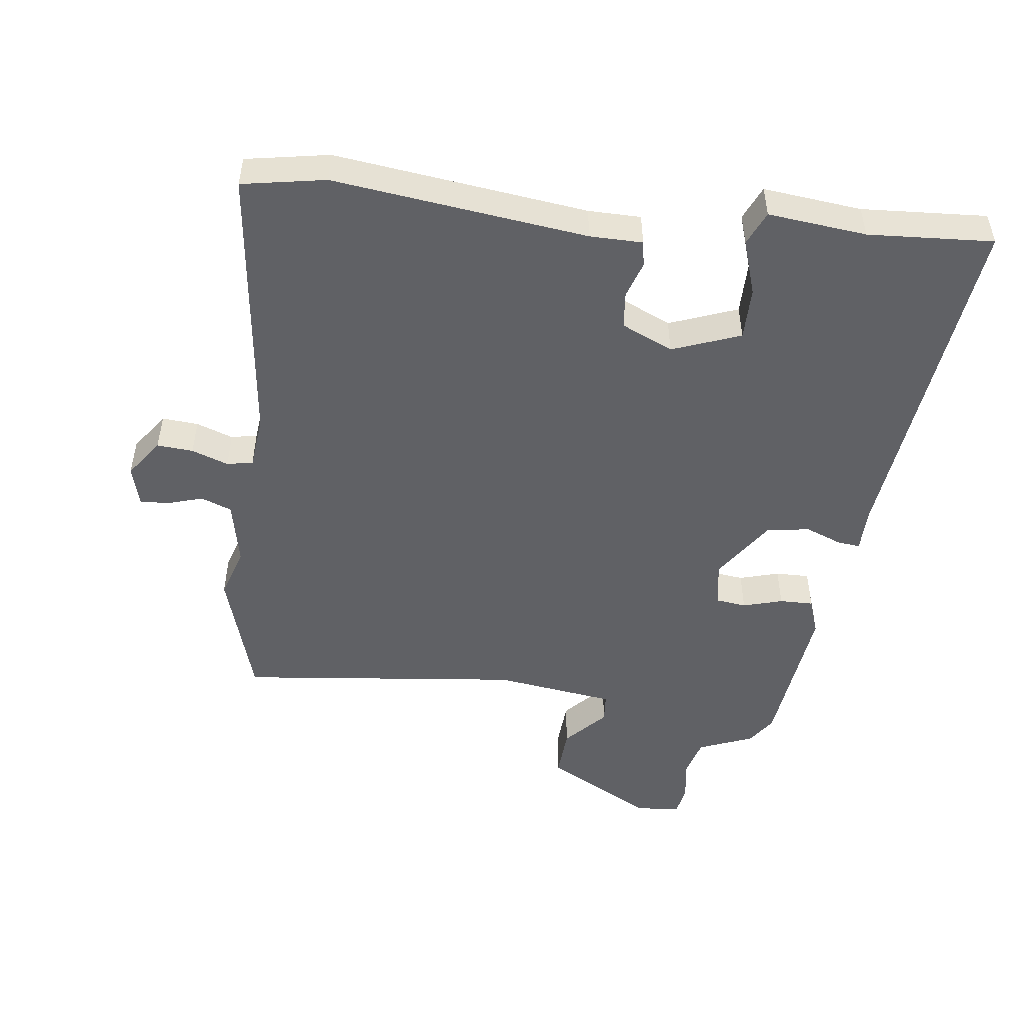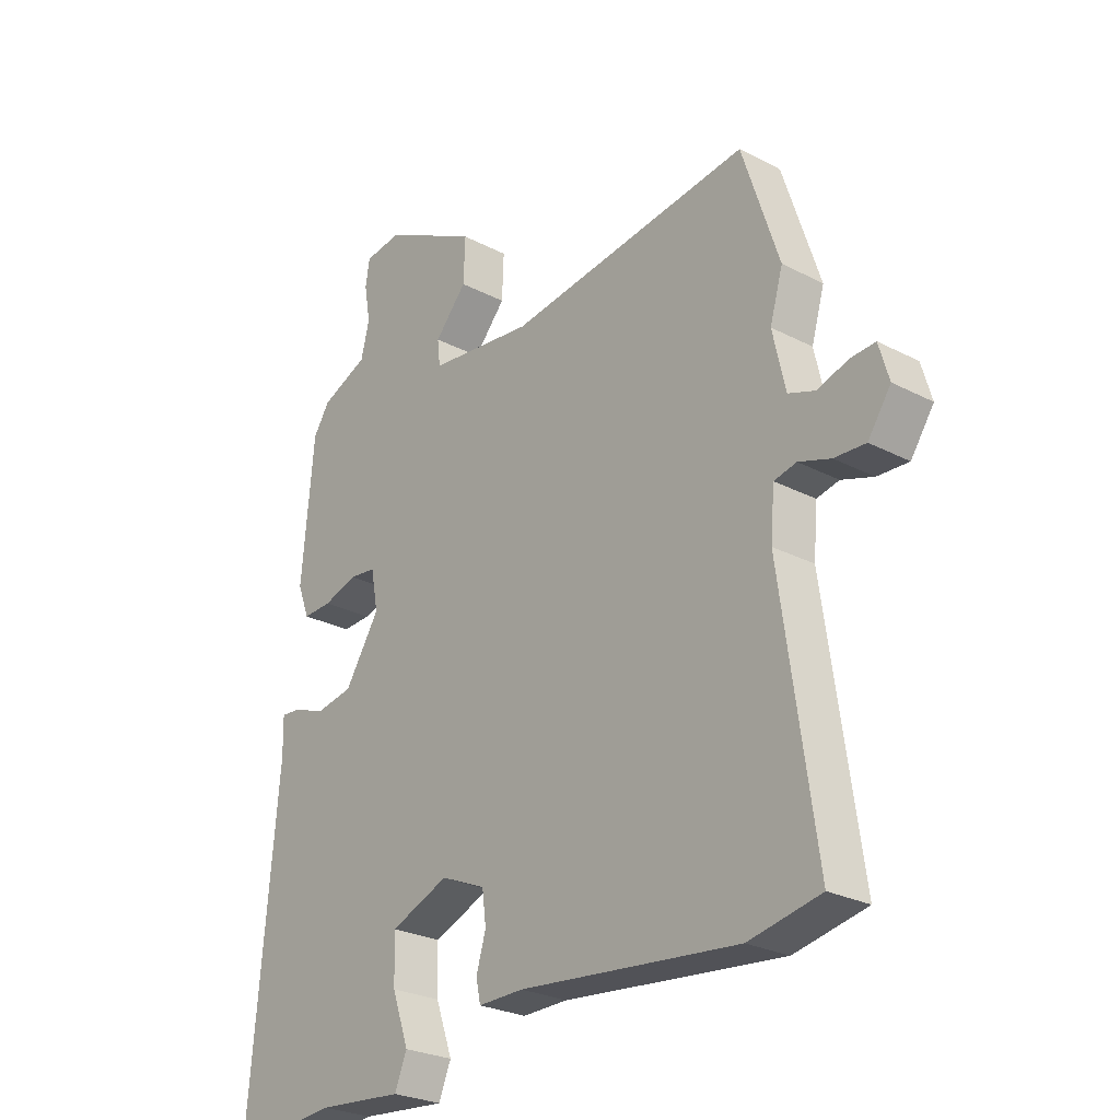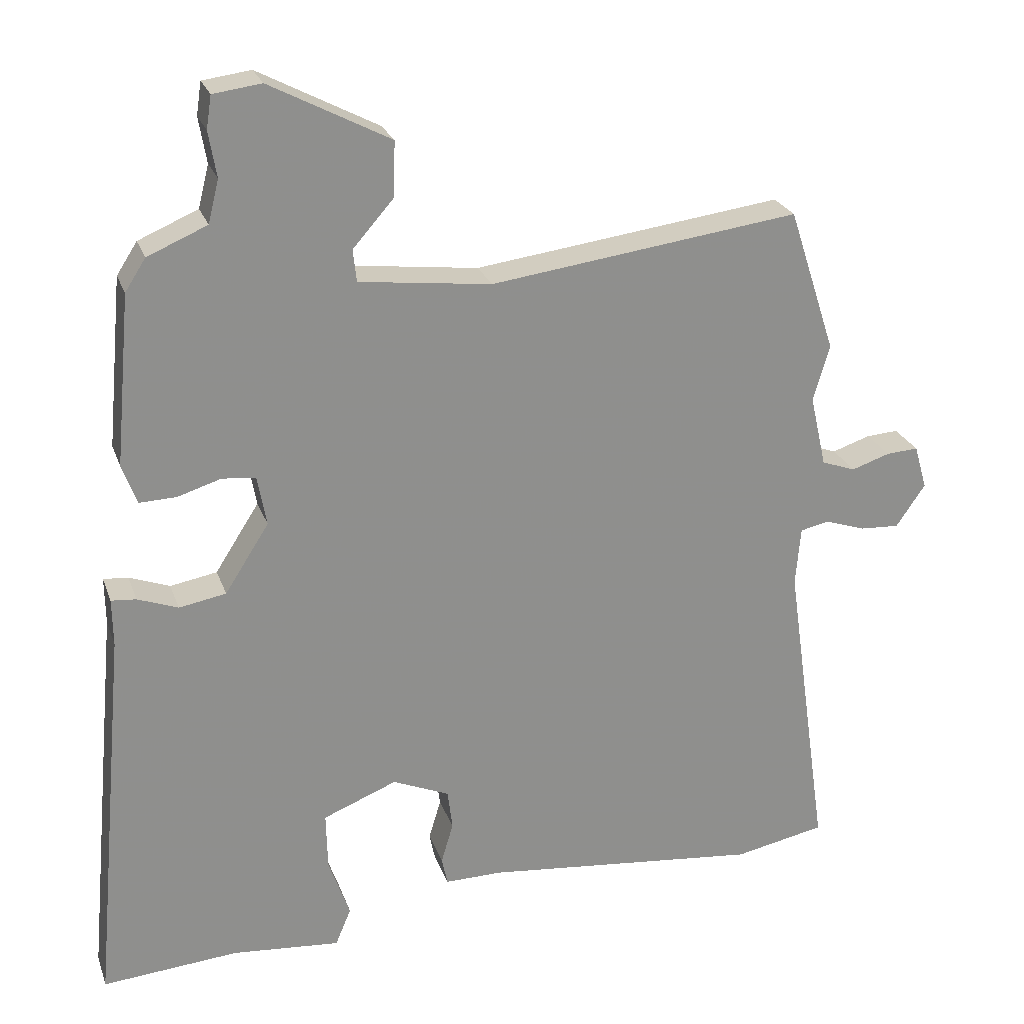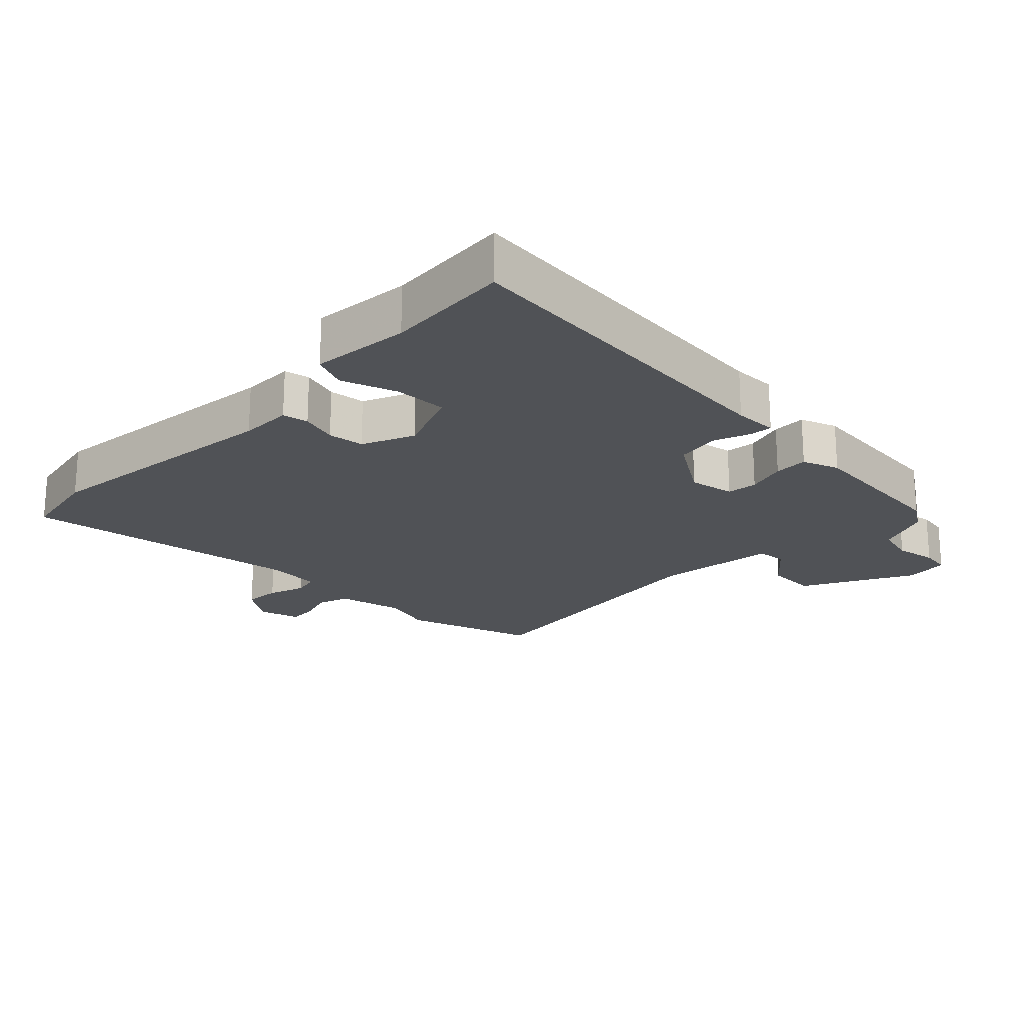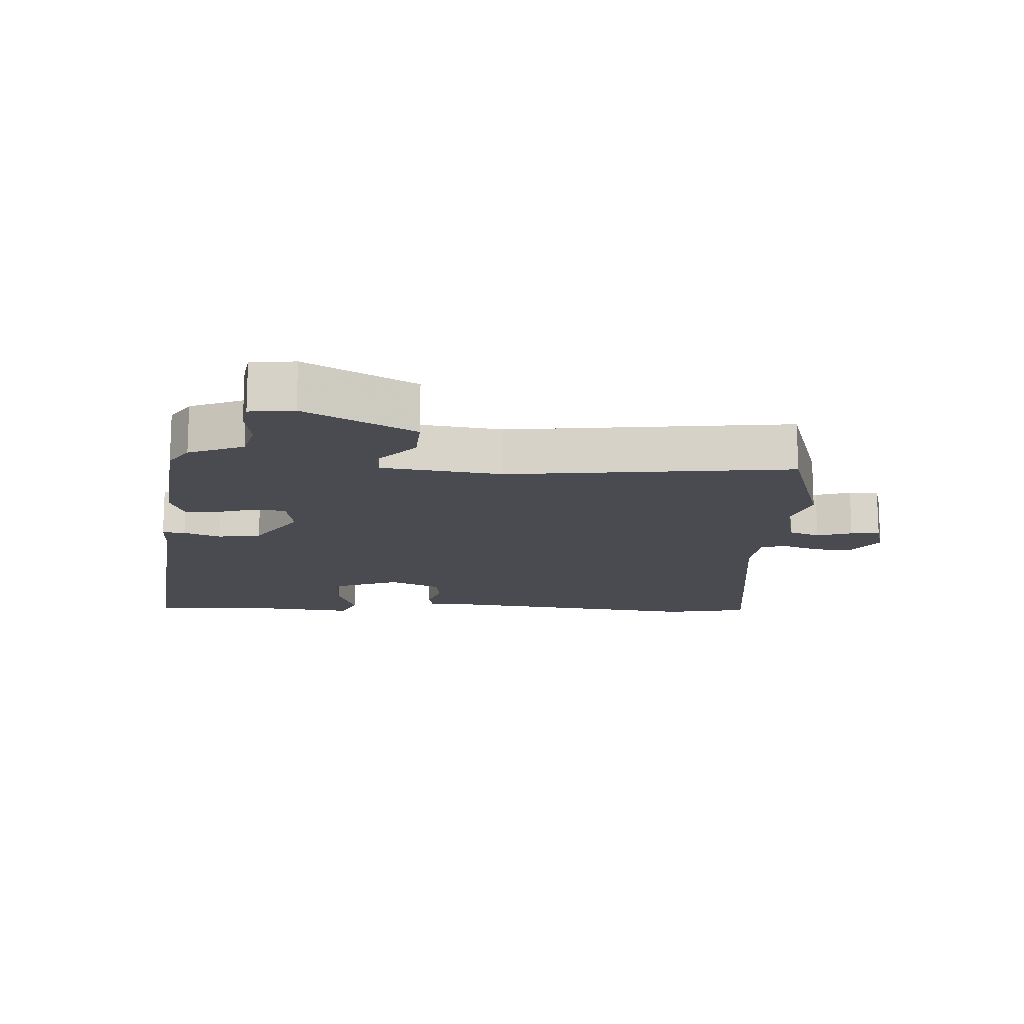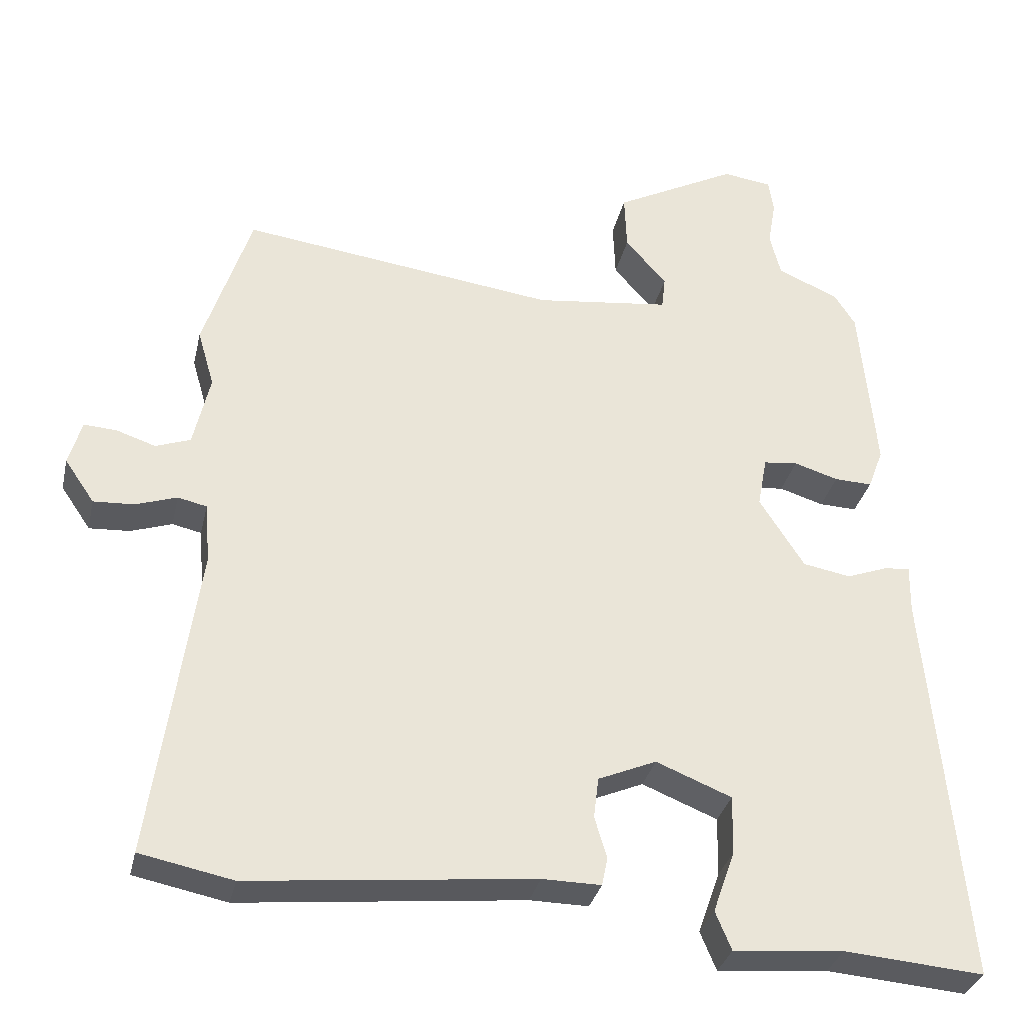
<metadata>
{"format":"obj","ext":"obj","renderer":"f3d","projection":"perspective","resolution":1024,"background":"white","views":[{"elev":-49.6,"azim":171.6,"up":"+Y"},{"elev":-26.1,"azim":50.4,"up":"+Z"},{"elev":24.5,"azim":-16.9,"up":"+Z"},{"elev":-20.8,"azim":-134.8,"up":"+Y"},{"elev":-14.6,"azim":-4.1,"up":"+Y"},{"elev":-32.3,"azim":167.5,"up":"+Z"}]}
</metadata>
<code>
v 0.585 0.07 -0.483
v 0.457 0.07 -0.509
v 0.066 0.07 -0.469
v -0.015 0.07 -0.47
v -0.023 0.07 -0.431
v -0.006 0.07 -0.374
v -0.013 0.07 -0.318
v -0.093 0.07 -0.284
v -0.197 0.07 -0.326
v -0.195 0.07 -0.407
v -0.165 0.07 -0.492
v -0.187 0.07 -0.545
v -0.339 0.07 -0.532
v -0.531 0.07 -0.548
v -0.481 0.07 0
v -0.482 0.07 0.067
v -0.447 0.07 0.064
v -0.39 0.07 0.043
v -0.324 0.07 0.055
v -0.262 0.07 0.152
v -0.275 0.07 0.222
v -0.322 0.07 0.227
v -0.383 0.07 0.208
v -0.435 0.07 0.206
v -0.456 0.07 0.262
v -0.434 0.07 0.502
v -0.405 0.07 0.547
v -0.321 0.07 0.583
v -0.306 0.07 0.643
v -0.317 0.07 0.707
v -0.31 0.07 0.753
v -0.242 0.07 0.762
v -0.073 0.07 0.674
v -0.076 0.07 0.596
v -0.133 0.07 0.531
v -0.128 0.07 0.486
v 0.058 0.07 0.464
v 0.493 0.07 0.522
v 0.559 0.07 0.32
v 0.536 0.07 0.241
v 0.559 0.07 0.14
v 0.607 0.07 0.123
v 0.661 0.07 0.141
v 0.706 0.07 0.144
v 0.724 0.07 0.082
v 0.683 0.07 0.022
v 0.627 0.07 0.025
v 0.57 0.07 0.044
v 0.53 0.07 0.035
v 0.523 0.07 -0.048
v 0.585 0 -0.483
v 0.457 0 -0.509
v 0.066 0 -0.469
v -0.015 0 -0.47
v -0.023 0 -0.431
v -0.006 0 -0.374
v -0.013 0 -0.318
v -0.093 0 -0.284
v -0.197 0 -0.326
v -0.195 0 -0.407
v -0.165 0 -0.492
v -0.187 0 -0.545
v -0.339 0 -0.532
v -0.531 0 -0.548
v -0.481 0 0
v -0.482 0 0.067
v -0.447 0 0.064
v -0.39 0 0.043
v -0.324 0 0.055
v -0.262 0 0.152
v -0.275 0 0.222
v -0.322 0 0.227
v -0.383 0 0.208
v -0.435 0 0.206
v -0.456 0 0.262
v -0.434 0 0.502
v -0.405 0 0.547
v -0.321 0 0.583
v -0.306 0 0.643
v -0.317 0 0.707
v -0.31 0 0.753
v -0.242 0 0.762
v -0.073 0 0.674
v -0.076 0 0.596
v -0.133 0 0.531
v -0.128 0 0.486
v 0.058 0 0.464
v 0.493 0 0.522
v 0.559 0 0.32
v 0.536 0 0.241
v 0.559 0 0.14
v 0.607 0 0.123
v 0.661 0 0.141
v 0.706 0 0.144
v 0.724 0 0.082
v 0.683 0 0.022
v 0.627 0 0.025
v 0.57 0 0.044
v 0.53 0 0.035
v 0.523 0 -0.048
f 46 47 48
f 45 46 48
f 44 45 48
f 43 44 48
f 42 43 48
f 41 42 48 49
f 40 41 49
f 37 38 39 40
f 40 49 50
f 37 40 50
f 36 37 50
f 33 34 35
f 32 33 35
f 31 32 35
f 30 31 35
f 29 30 35
f 28 29 35 36
f 27 28 36
f 26 27 36
f 25 26 36
f 24 25 36
f 23 24 36
f 22 23 36
f 21 22 36
f 50 1 2
f 36 50 2
f 21 36 2
f 20 21 2
f 15 16 17 18
f 15 18 19
f 14 15 19
f 13 14 19
f 10 11 12 13
f 13 19 20
f 10 13 20
f 9 10 20
f 3 4 5 6
f 3 6 7
f 2 3 7
f 20 2 7 8
f 8 9 20
f 98 97 96
f 98 96 95
f 98 95 94
f 98 94 93
f 98 93 92
f 99 98 92 91
f 99 91 90
f 90 89 88 87
f 100 99 90
f 100 90 87
f 100 87 86
f 85 84 83
f 85 83 82
f 85 82 81
f 85 81 80
f 85 80 79
f 86 85 79 78
f 86 78 77
f 86 77 76
f 86 76 75
f 86 75 74
f 86 74 73
f 86 73 72
f 86 72 71
f 52 51 100
f 52 100 86
f 52 86 71
f 52 71 70
f 68 67 66 65
f 69 68 65
f 69 65 64
f 69 64 63
f 63 62 61 60
f 70 69 63
f 70 63 60
f 70 60 59
f 56 55 54 53
f 57 56 53
f 57 53 52
f 58 57 52 70
f 70 59 58
f 1 51 52 2
f 2 52 53 3
f 3 53 54 4
f 4 54 55 5
f 5 55 56 6
f 6 56 57 7
f 7 57 58 8
f 8 58 59 9
f 9 59 60 10
f 10 60 61 11
f 11 61 62 12
f 12 62 63 13
f 13 63 64 14
f 14 64 65 15
f 15 65 66 16
f 16 66 67 17
f 17 67 68 18
f 18 68 69 19
f 19 69 70 20
f 20 70 71 21
f 21 71 72 22
f 22 72 73 23
f 23 73 74 24
f 24 74 75 25
f 25 75 76 26
f 26 76 77 27
f 27 77 78 28
f 28 78 79 29
f 29 79 80 30
f 30 80 81 31
f 31 81 82 32
f 32 82 83 33
f 33 83 84 34
f 34 84 85 35
f 35 85 86 36
f 36 86 87 37
f 37 87 88 38
f 38 88 89 39
f 39 89 90 40
f 40 90 91 41
f 41 91 92 42
f 42 92 93 43
f 43 93 94 44
f 44 94 95 45
f 45 95 96 46
f 46 96 97 47
f 47 97 98 48
f 48 98 99 49
f 49 99 100 50
f 50 100 51 1

</code>
